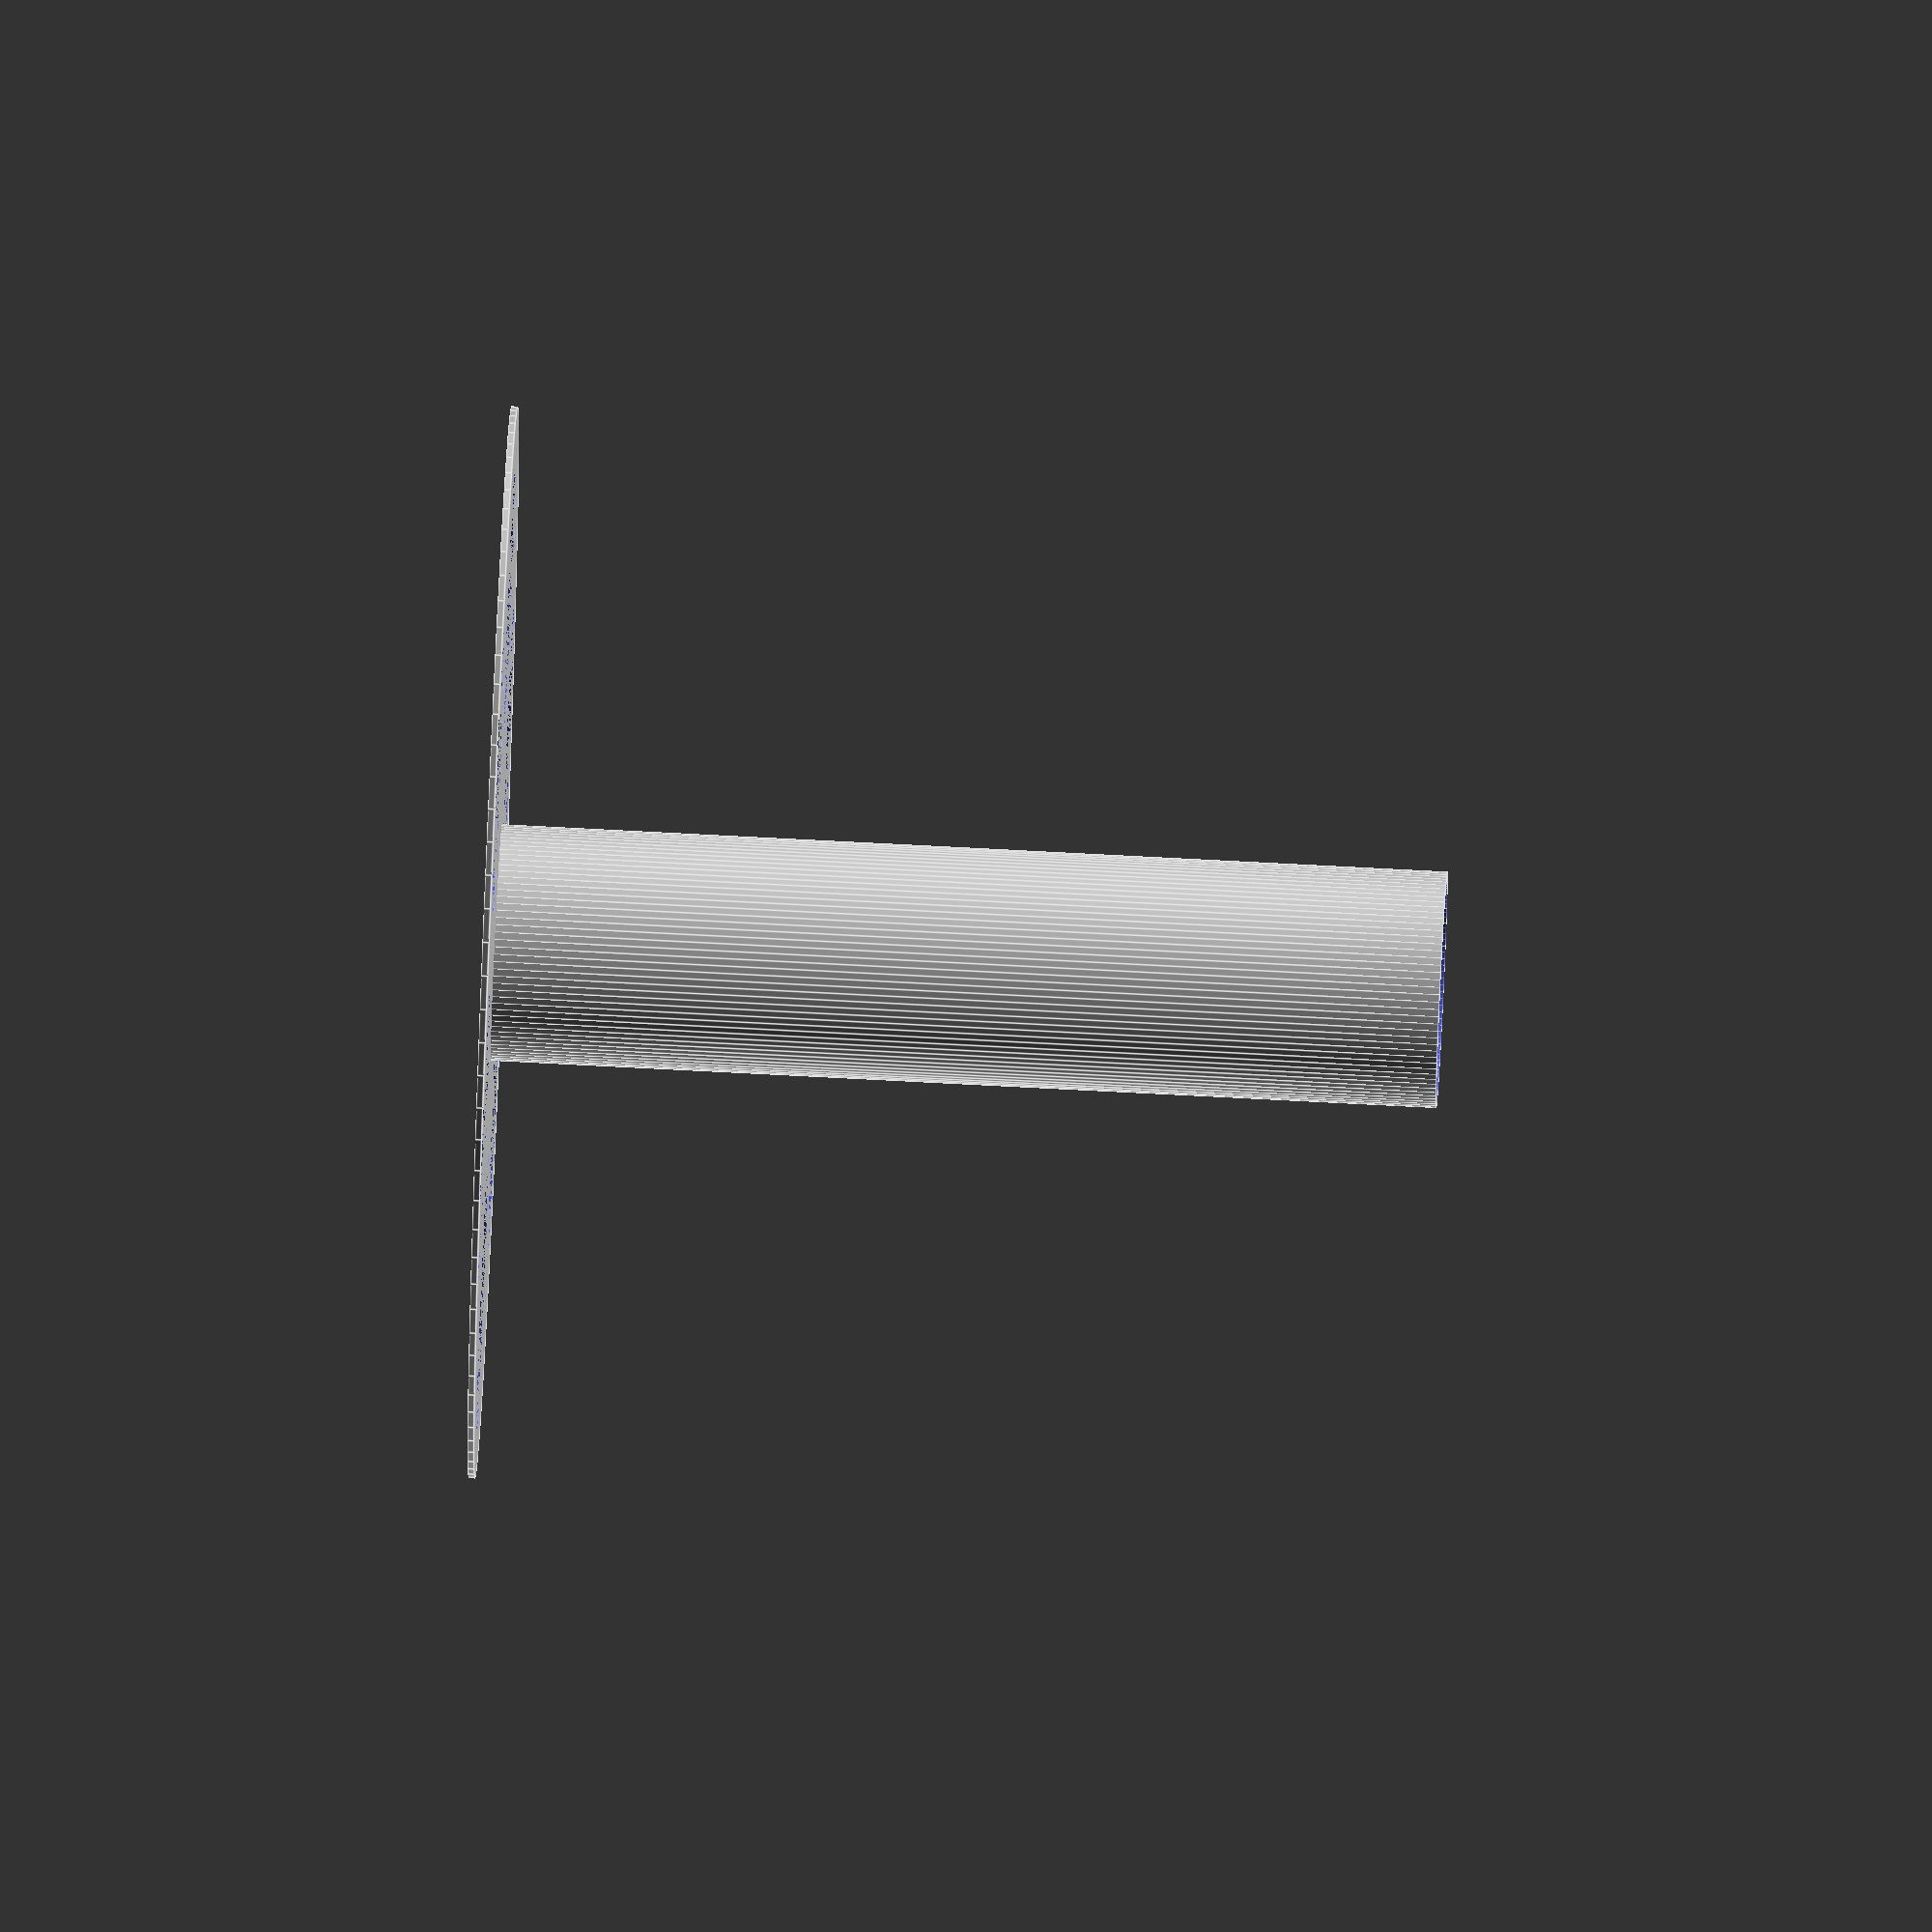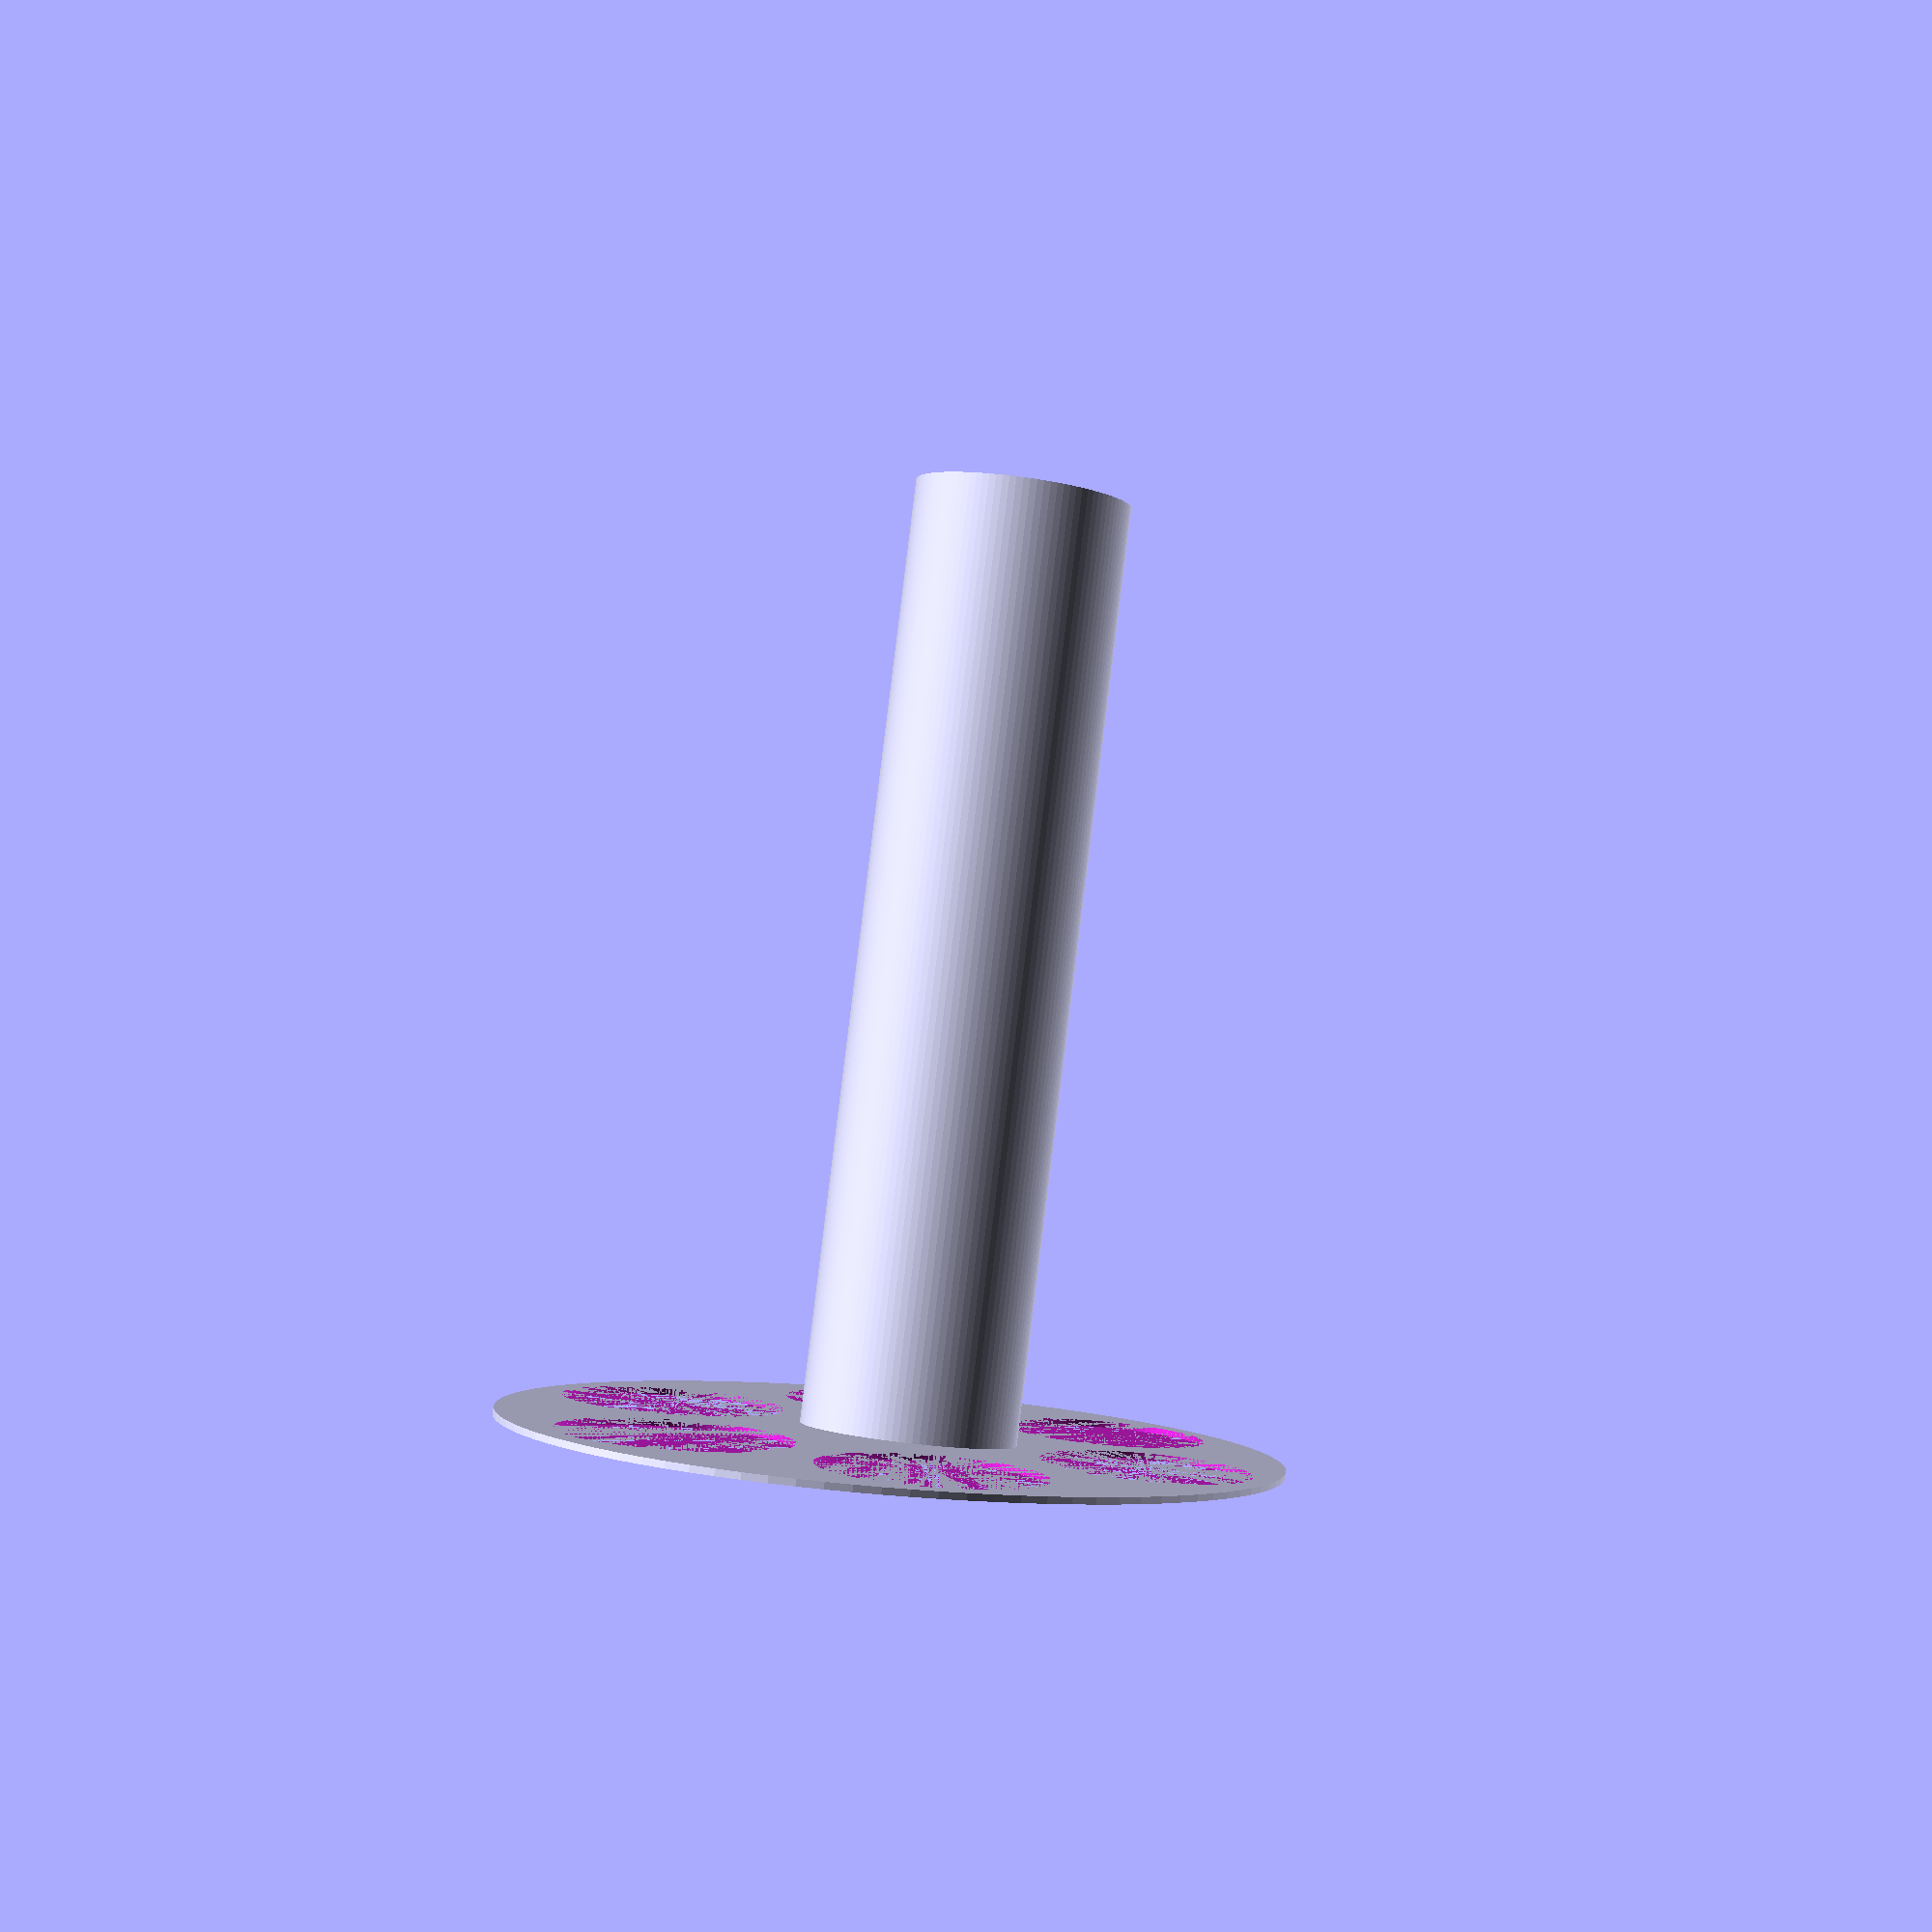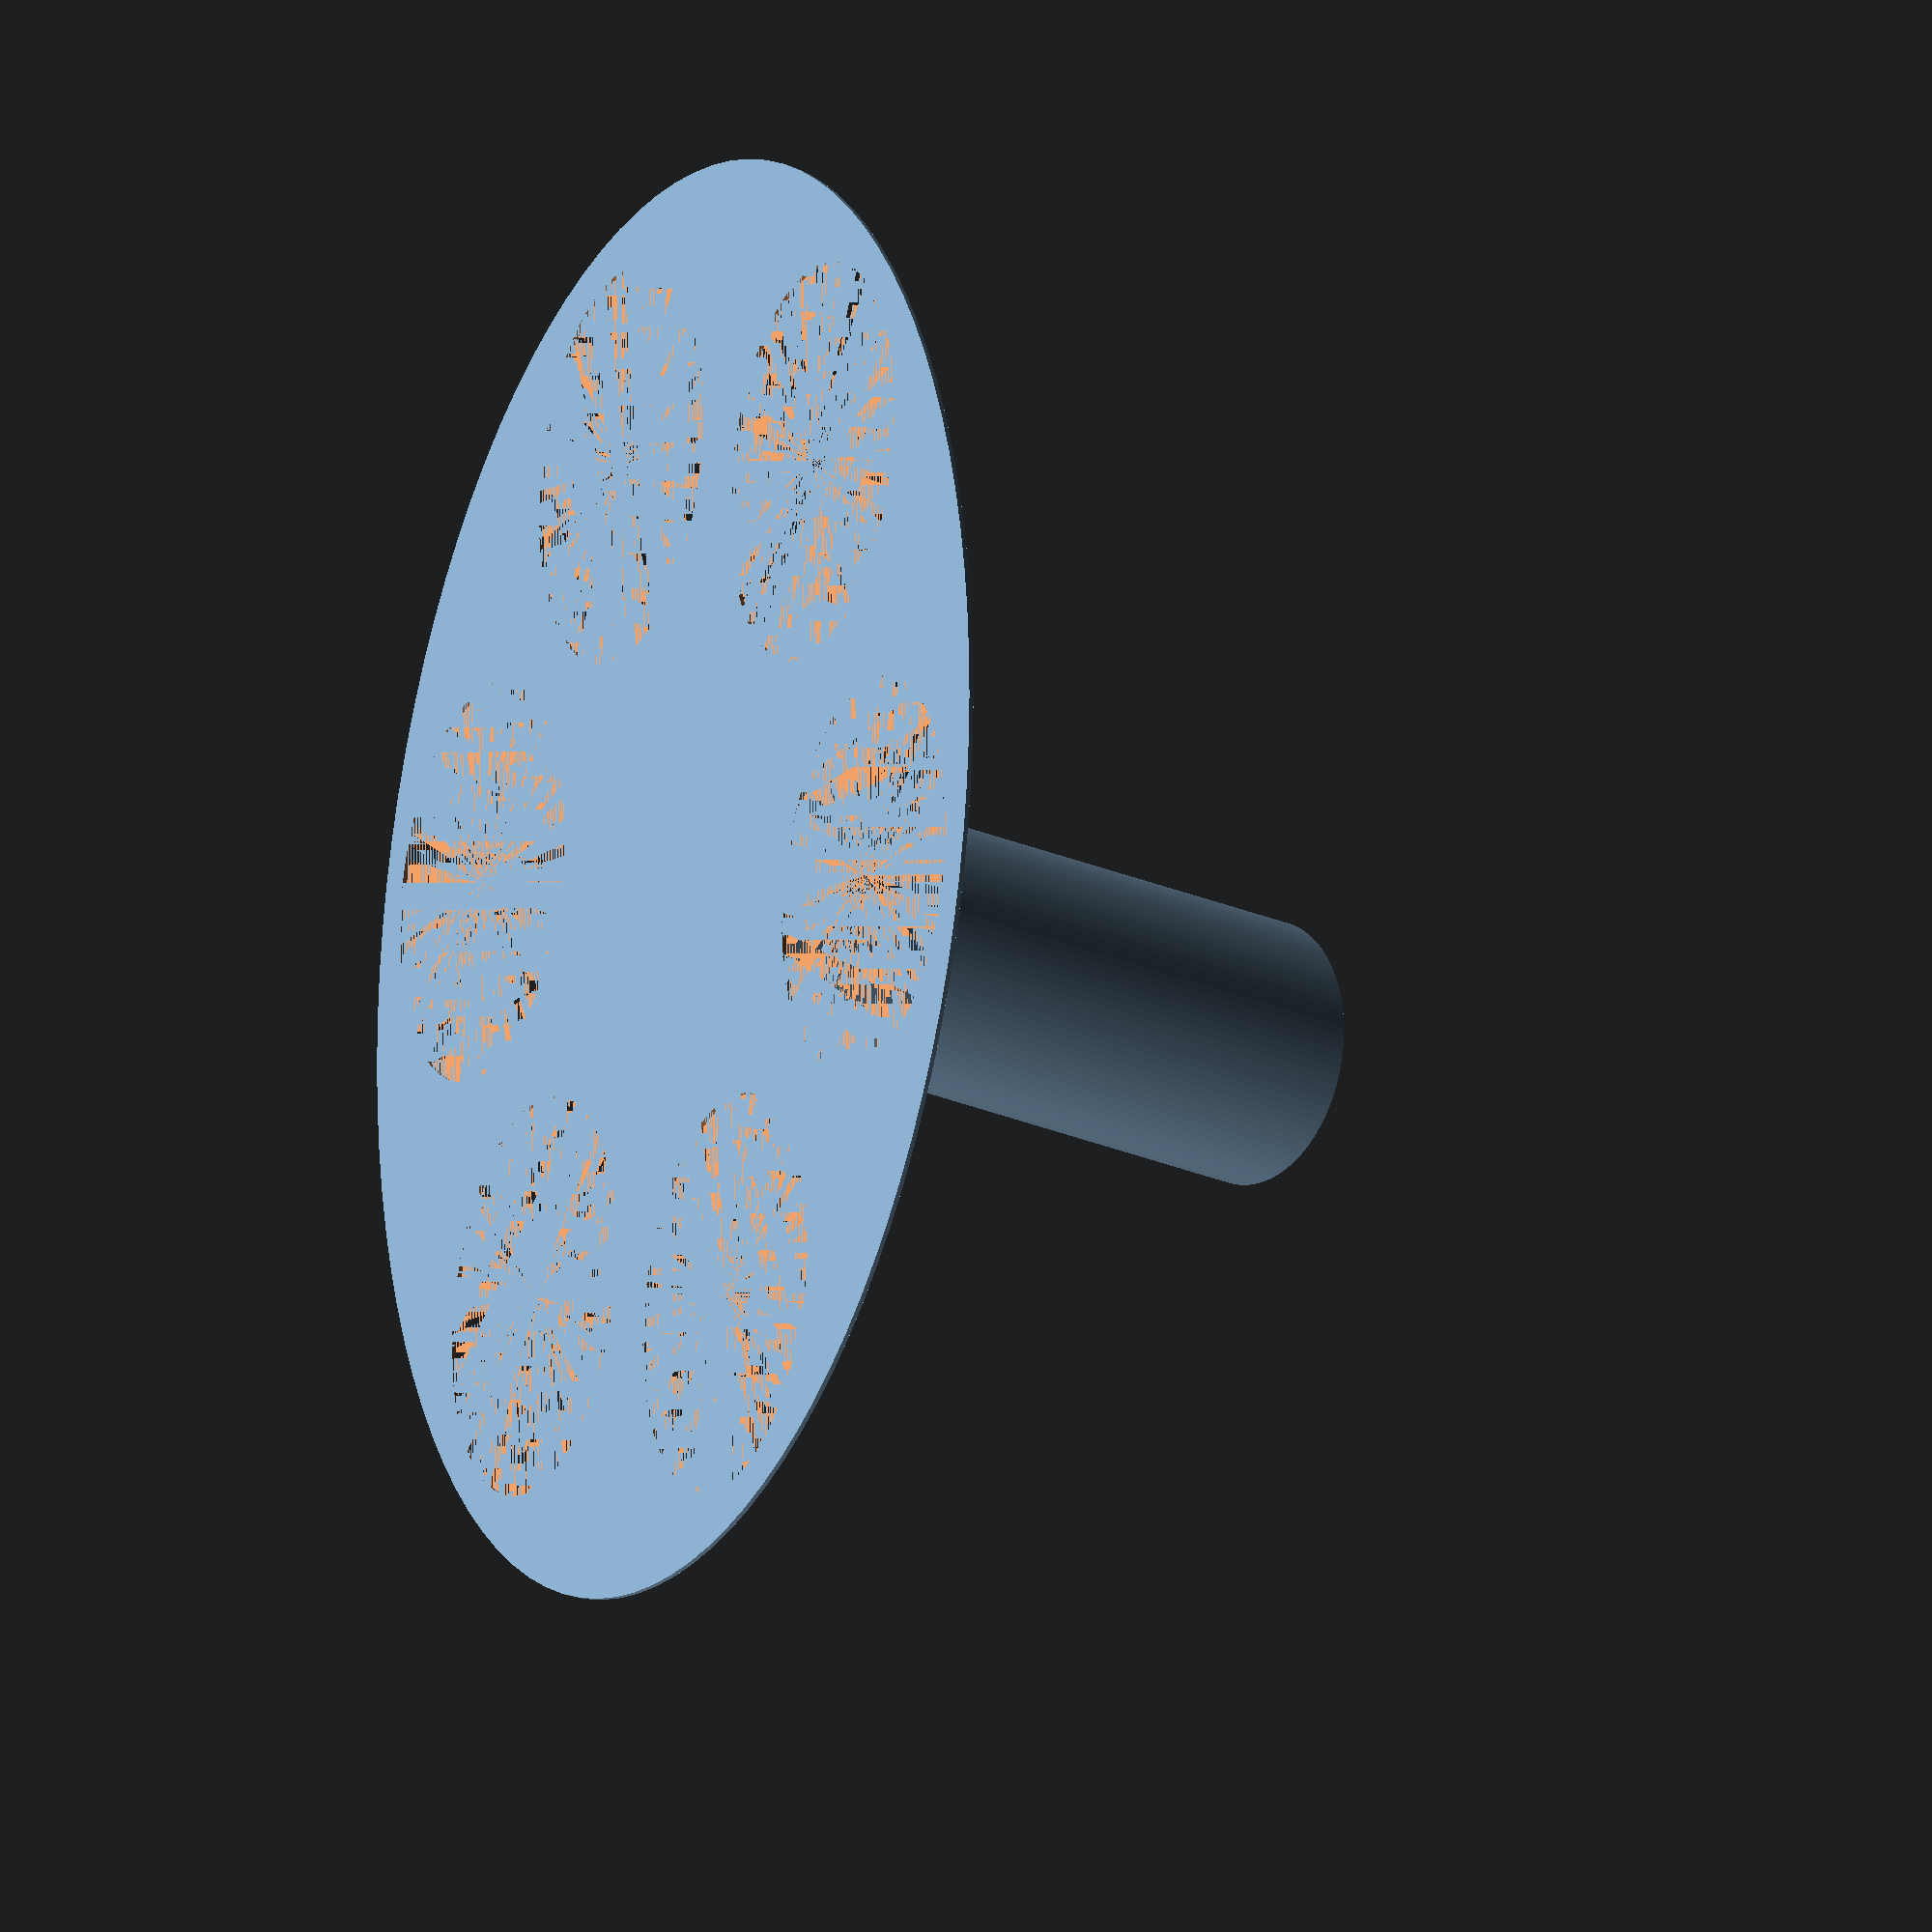
<openscad>
/*[Sheat Settings]*/
//in mm
wall_thickness=1.5; //[0.48:0.01:3]
//
width=24; //[1:1:100]
//
height=30; //[1:1:100]
//smoothness
$fn=100; //[30:5:200]
//heigth of sheat in mm
handle_lenght=115; //[10:.1:200]




//handle holder
difference(){
scale([1,width/height,1]){
cylinder(handle_lenght + wall_thickness,d=max(height,width)+2*wall_thickness,center=true);
}
scale([1,width/height,1]){
translate([0,0,0.8])
cylinder(handle_lenght,d=max(height,width),center=true);
}
}

//base
scale([2,1,1]){
translate([0,0,-(handle_lenght/2 +1)]){
difference(){
cylinder(h=0.8,d=3*max(height,width),center=true);
//reduce amount of material required
for( i = [0:60:360])
translate([max(height,width)*sin(i), max(height,width)*cos(i), 0])
cylinder(h=0.8,d=25,center=true);

}
}
}
</openscad>
<views>
elev=106.9 azim=291.3 roll=267.0 proj=o view=edges
elev=271.6 azim=102.4 roll=187.0 proj=p view=wireframe
elev=193.4 azim=262.5 roll=322.1 proj=o view=wireframe
</views>
